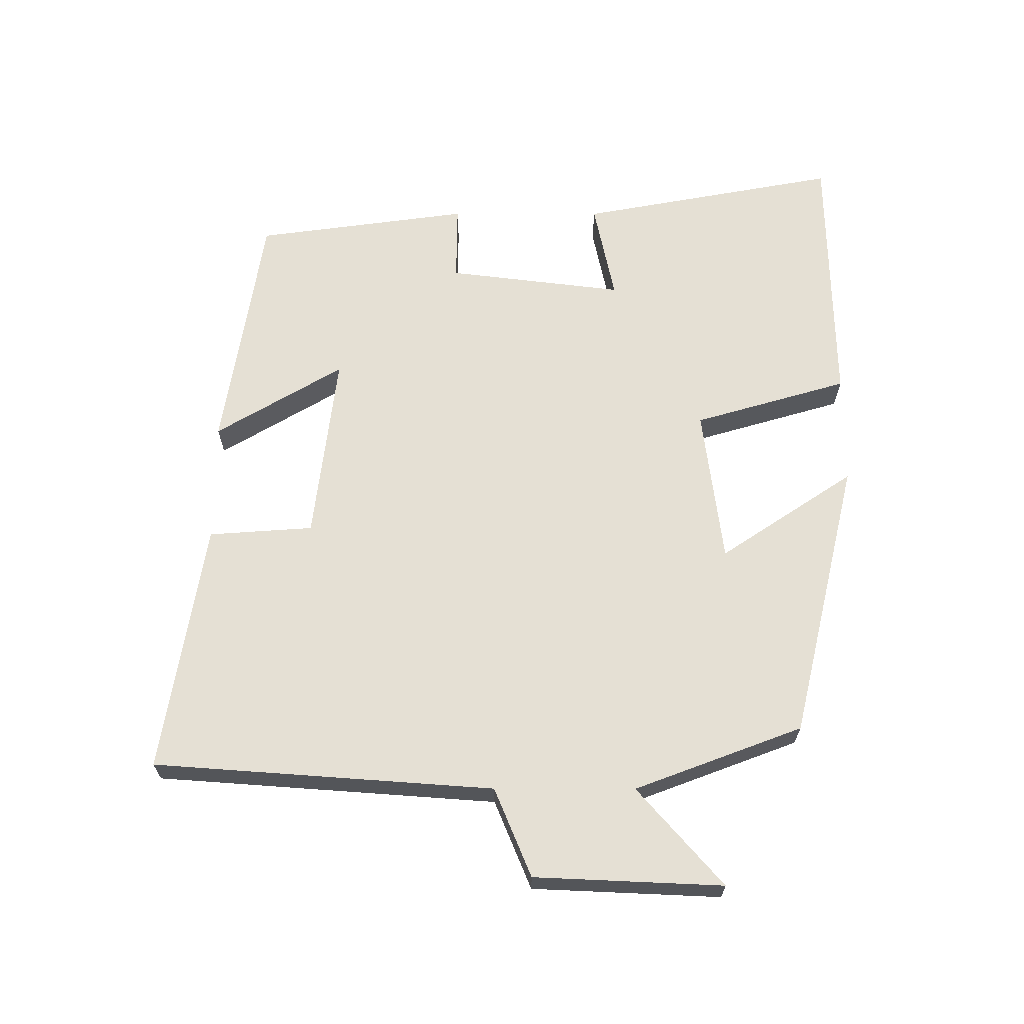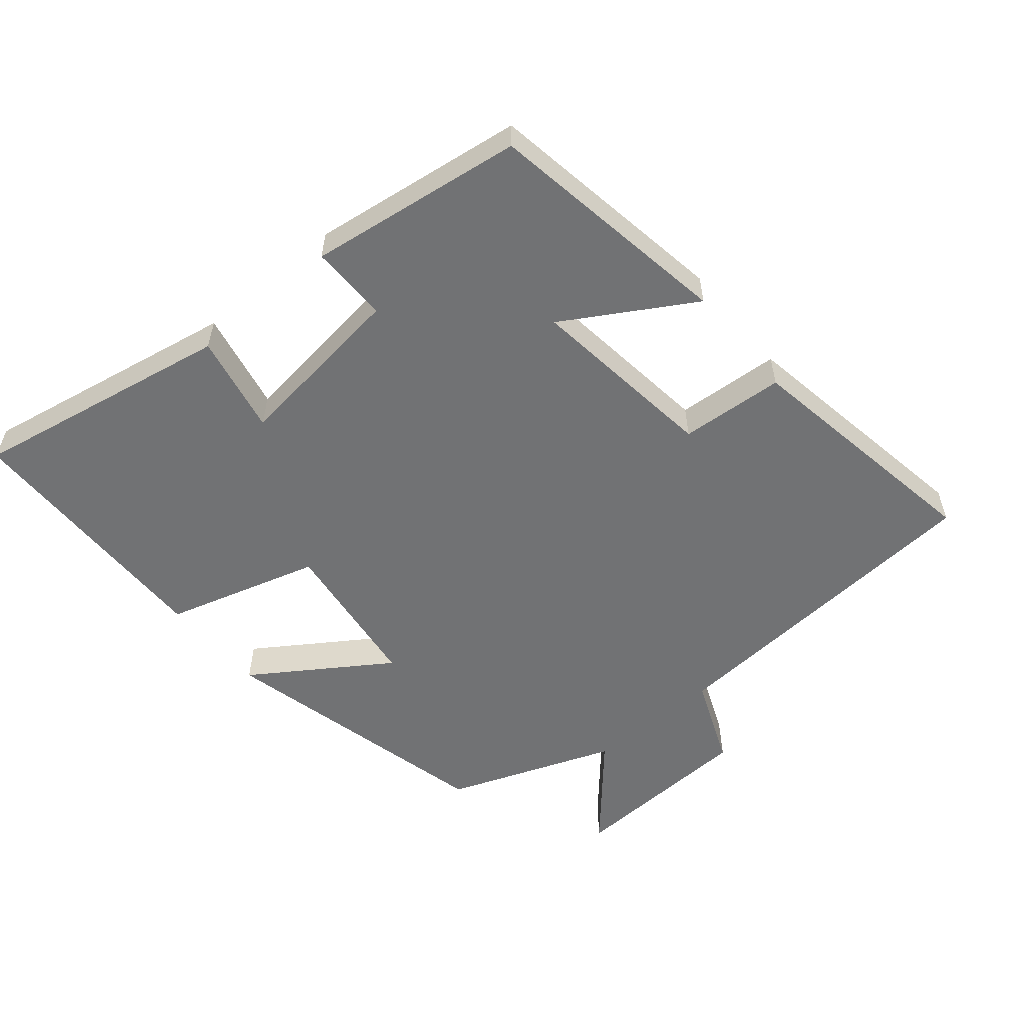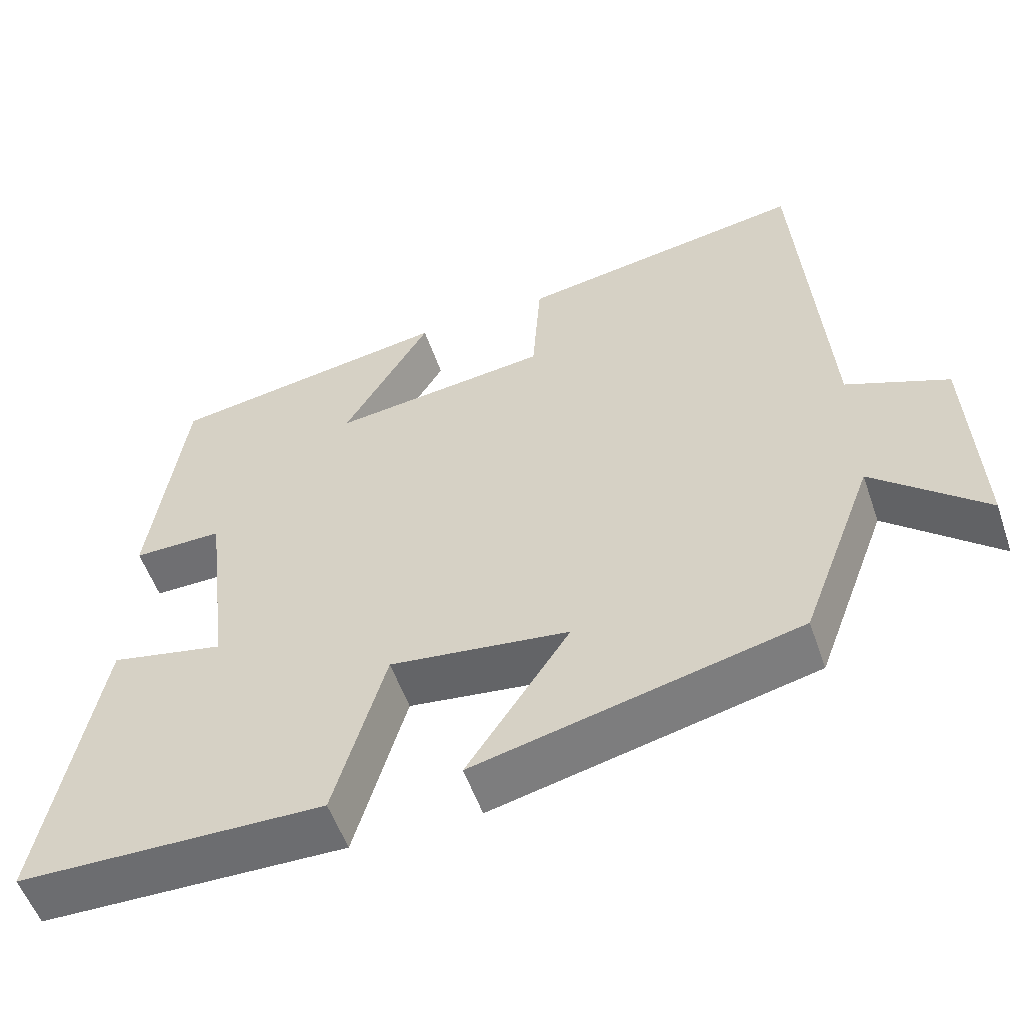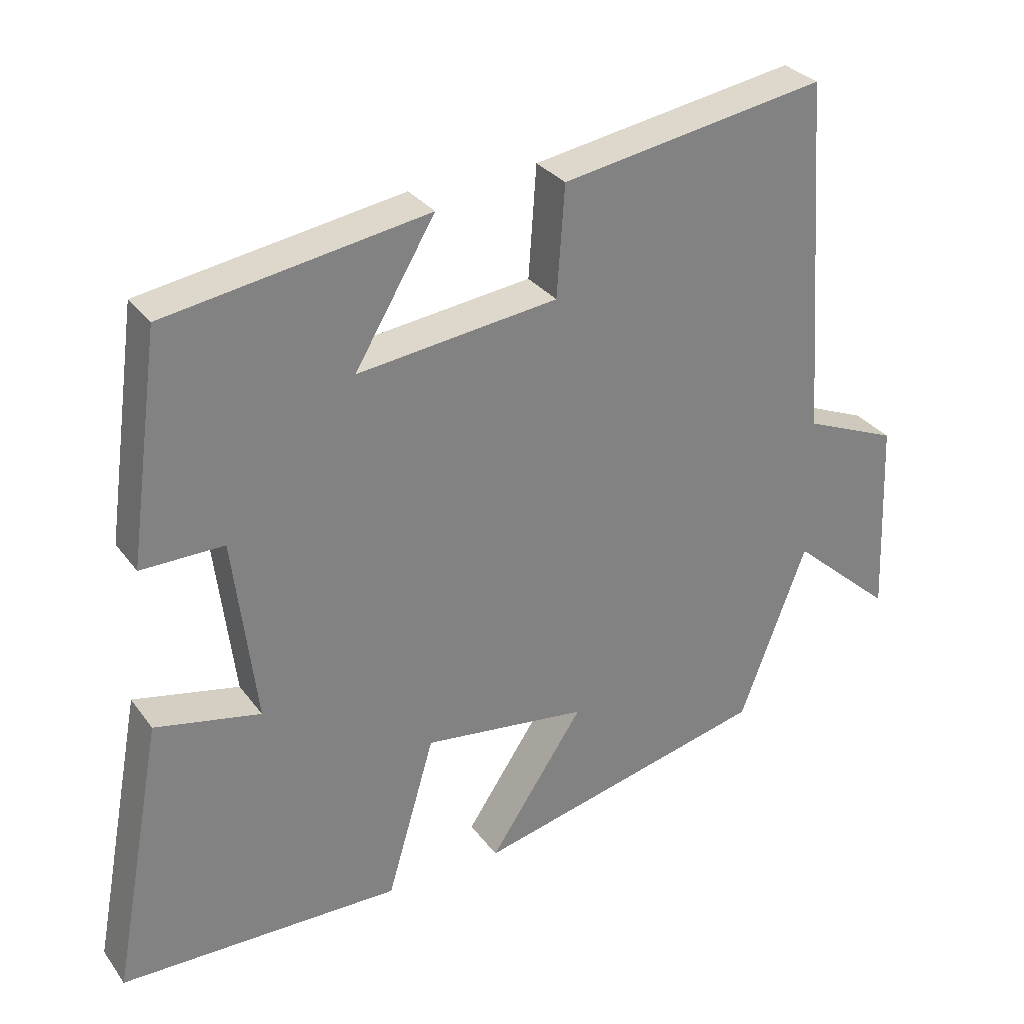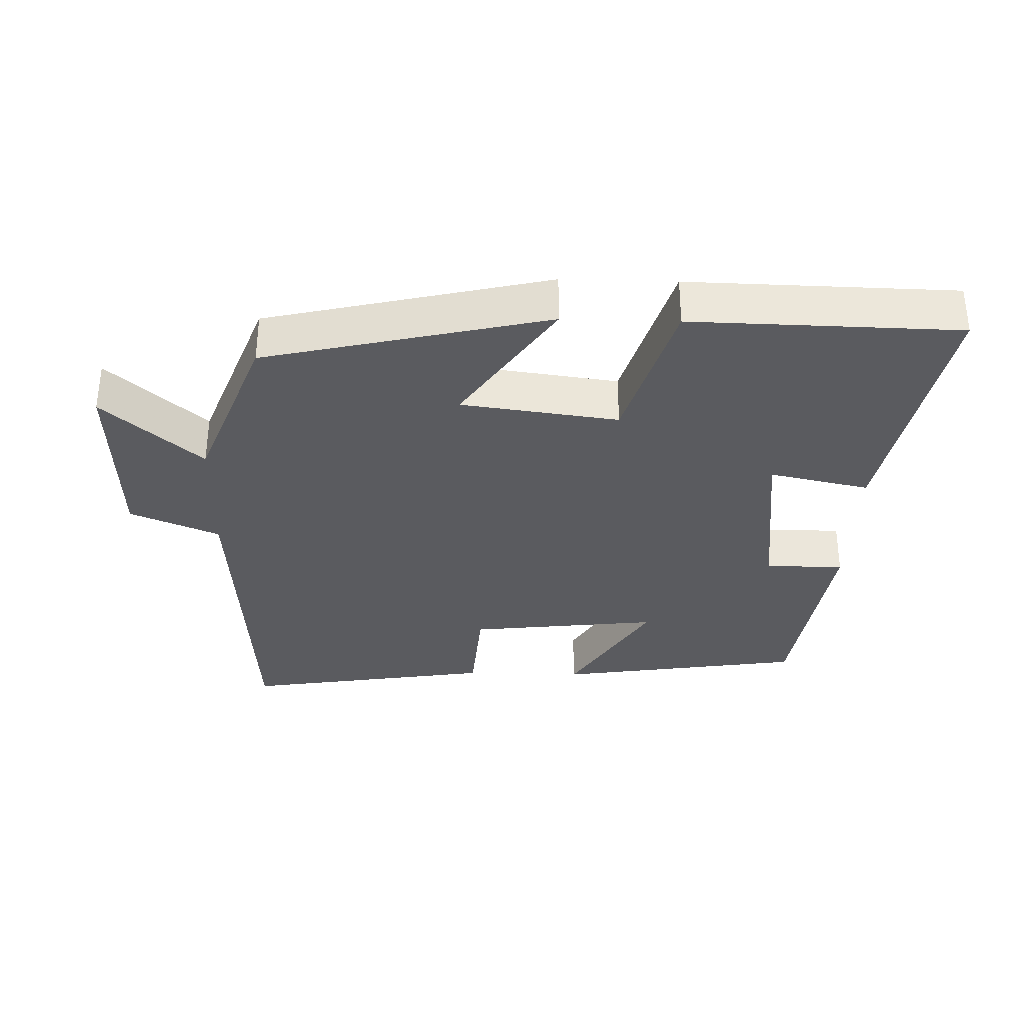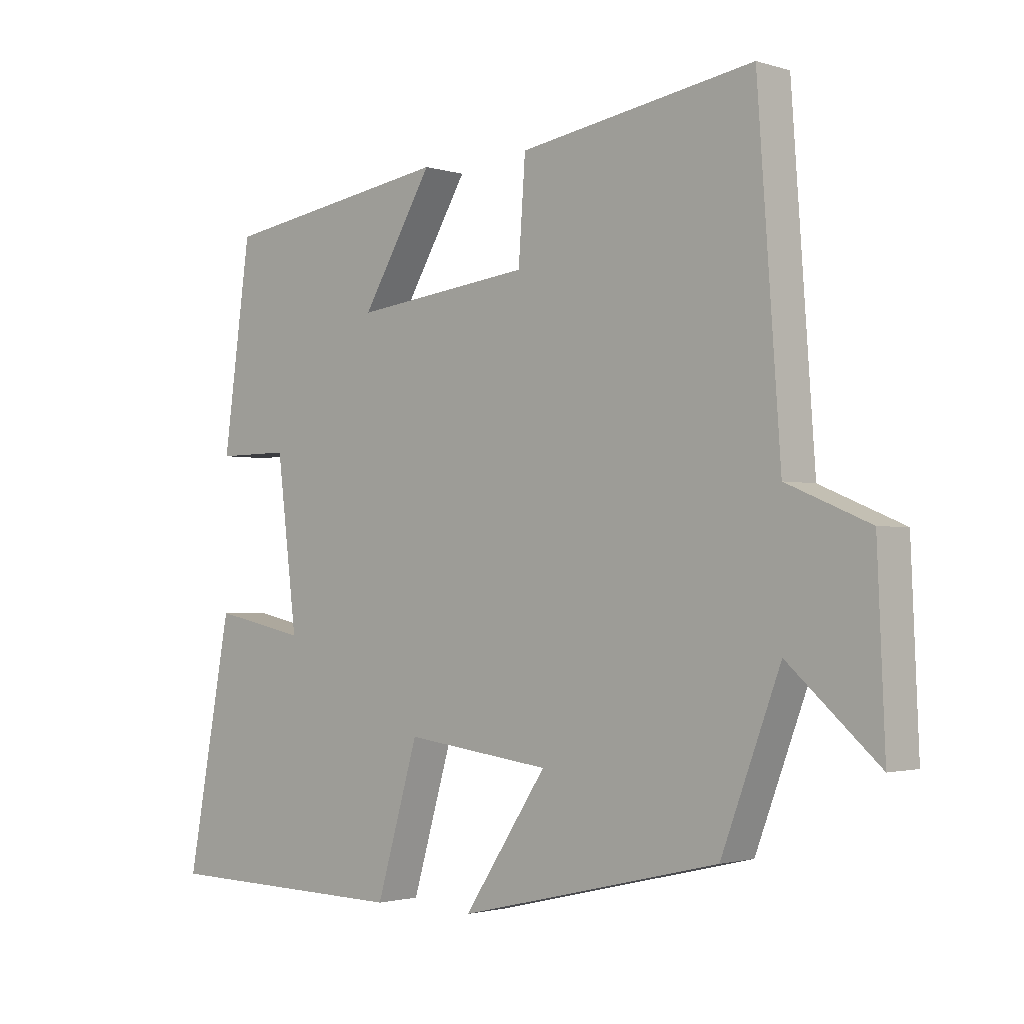
<metadata>
{"format":"obj","ext":"obj","renderer":"f3d","projection":"perspective","resolution":1024,"background":"white","views":[{"elev":65.5,"azim":90.1,"up":"+Y"},{"elev":-55.4,"azim":-50.0,"up":"+Y"},{"elev":-54.5,"azim":18.9,"up":"+Z"},{"elev":30.5,"azim":-29.7,"up":"+Z"},{"elev":-33.3,"azim":178.2,"up":"+Y"},{"elev":-1.8,"azim":42.5,"up":"+Z"}]}
</metadata>
<code>
v 0.464 0.07 0.561
v 0.5 0.07 0.056
v 0.632 0.07 0.001
v 0.644 0.07 -0.279
v 0.5 0.07 -0.152
v 0.406 0.07 -0.401
v -0.011 0.07 -0.5
v 0.122 0.07 -0.301
v -0.11 0.07 -0.271
v -0.177 0.07 -0.5
v -0.572 0.07 -0.493
v -0.5 0.07 -0.107
v -0.352 0.07 -0.138
v -0.384 0.07 0.124
v -0.5 0.07 0.123
v -0.456 0.07 0.442
v -0.089 0.07 0.5
v -0.202 0.07 0.311
v 0.08 0.07 0.345
v 0.091 0.07 0.5
v 0.464 0 0.561
v 0.5 0 0.056
v 0.632 0 0.001
v 0.644 0 -0.279
v 0.5 0 -0.152
v 0.406 0 -0.401
v -0.011 0 -0.5
v 0.122 0 -0.301
v -0.11 0 -0.271
v -0.177 0 -0.5
v -0.572 0 -0.493
v -0.5 0 -0.107
v -0.352 0 -0.138
v -0.384 0 0.124
v -0.5 0 0.123
v -0.456 0 0.442
v -0.089 0 0.5
v -0.202 0 0.311
v 0.08 0 0.345
v 0.091 0 0.5
f 19 20 1 2
f 18 19 2
f 15 16 17 18
f 14 15 18
f 13 14 18 2
f 10 11 12 13
f 9 10 13
f 8 9 13 2
f 5 6 7 8
f 5 8 2 3
f 3 4 5
f 22 21 40 39
f 22 39 38
f 38 37 36 35
f 38 35 34
f 22 38 34 33
f 33 32 31 30
f 33 30 29
f 22 33 29 28
f 28 27 26 25
f 23 22 28 25
f 25 24 23
f 1 21 22 2
f 2 22 23 3
f 3 23 24 4
f 4 24 25 5
f 5 25 26 6
f 6 26 27 7
f 7 27 28 8
f 8 28 29 9
f 9 29 30 10
f 10 30 31 11
f 11 31 32 12
f 12 32 33 13
f 13 33 34 14
f 14 34 35 15
f 15 35 36 16
f 16 36 37 17
f 17 37 38 18
f 18 38 39 19
f 19 39 40 20
f 20 40 21 1

</code>
